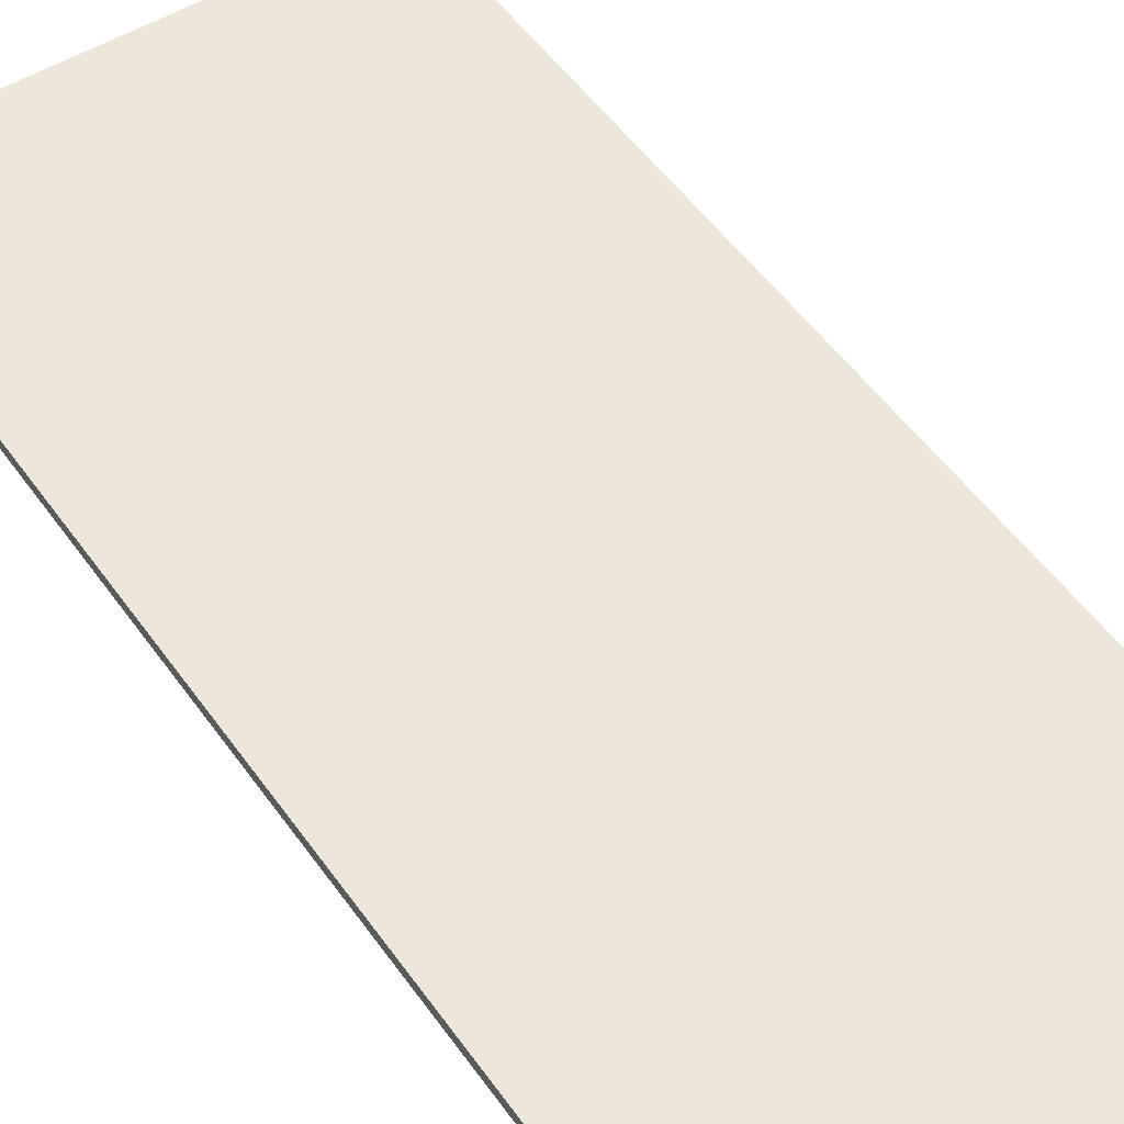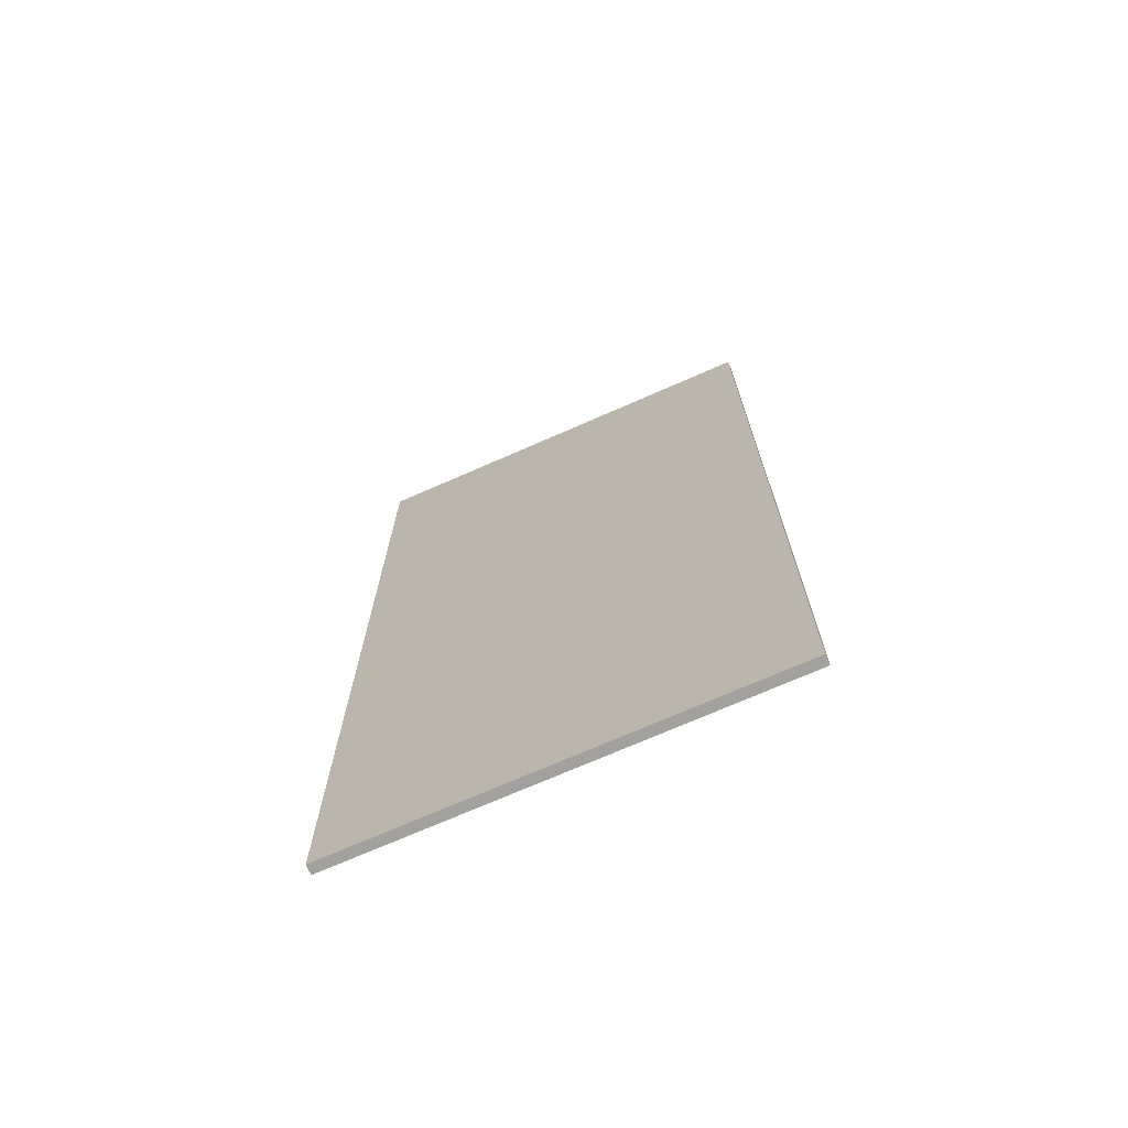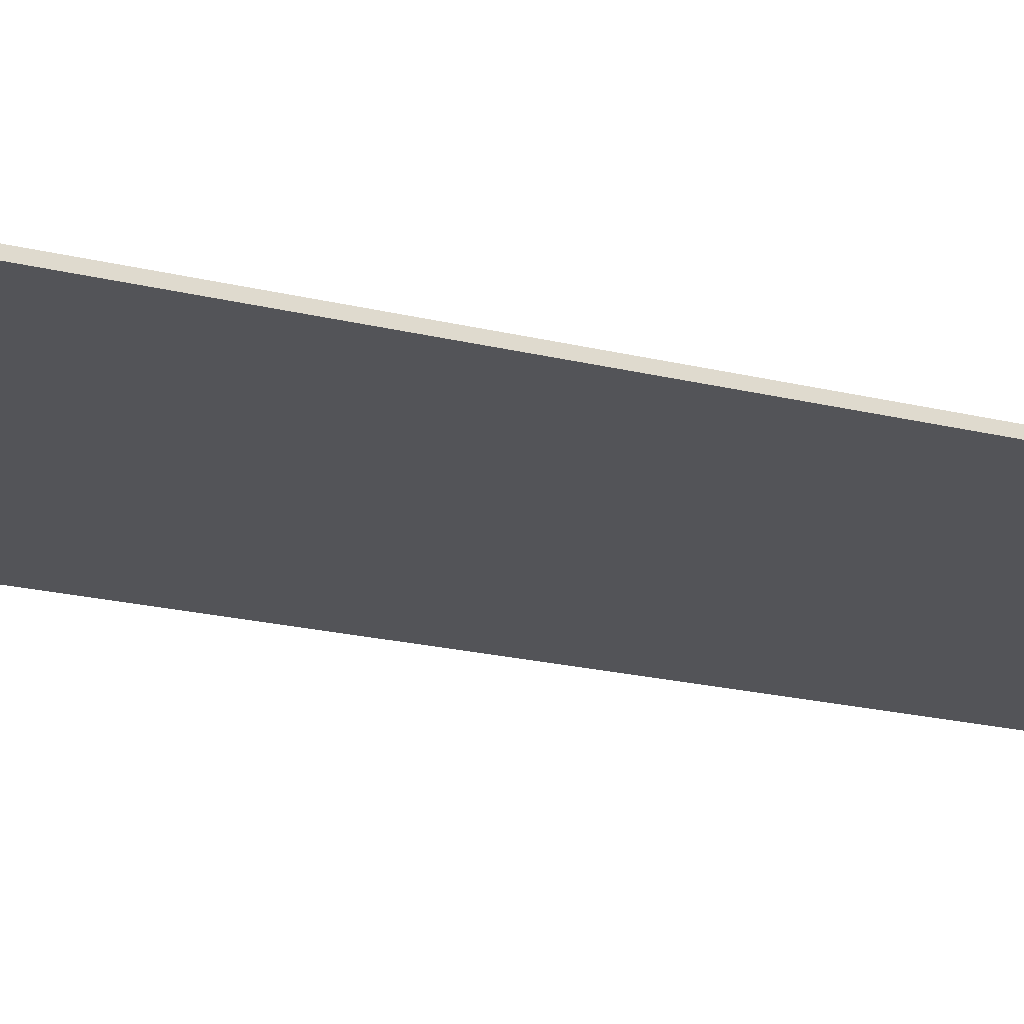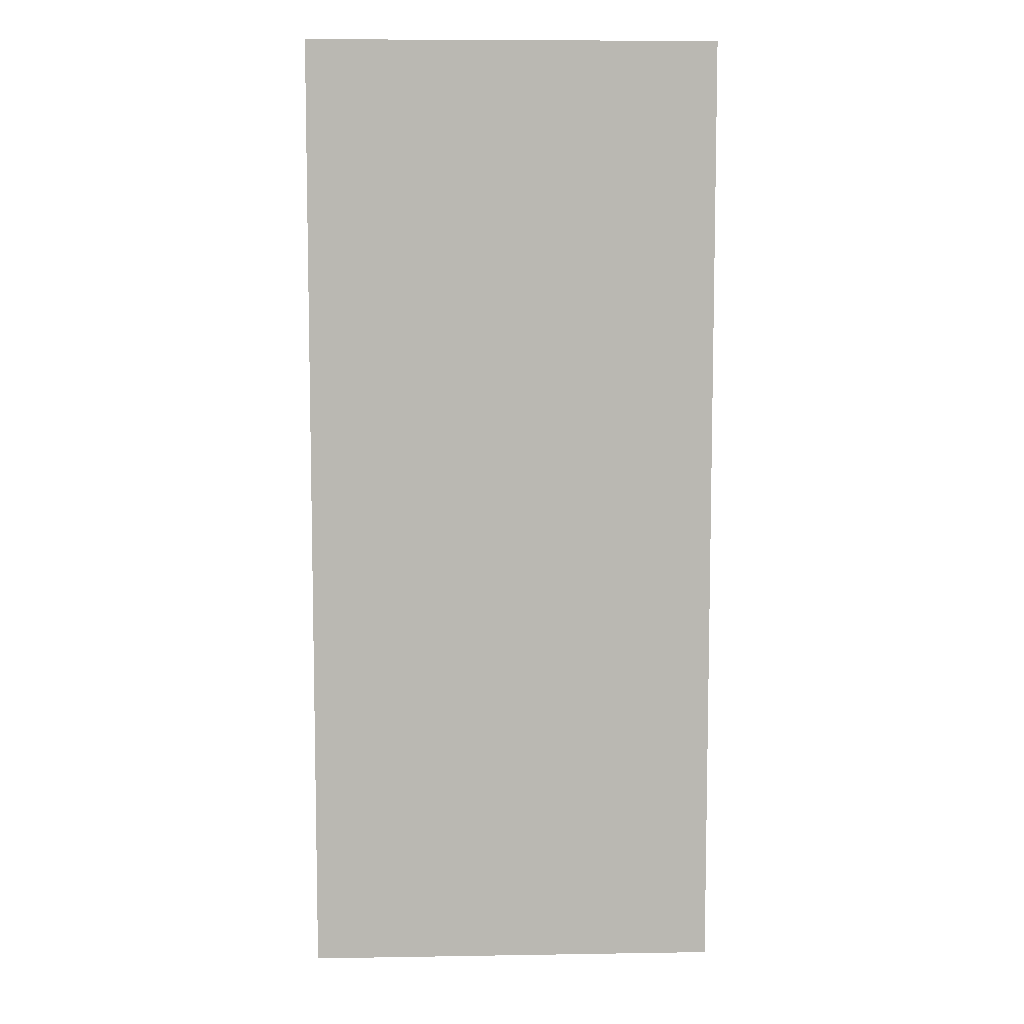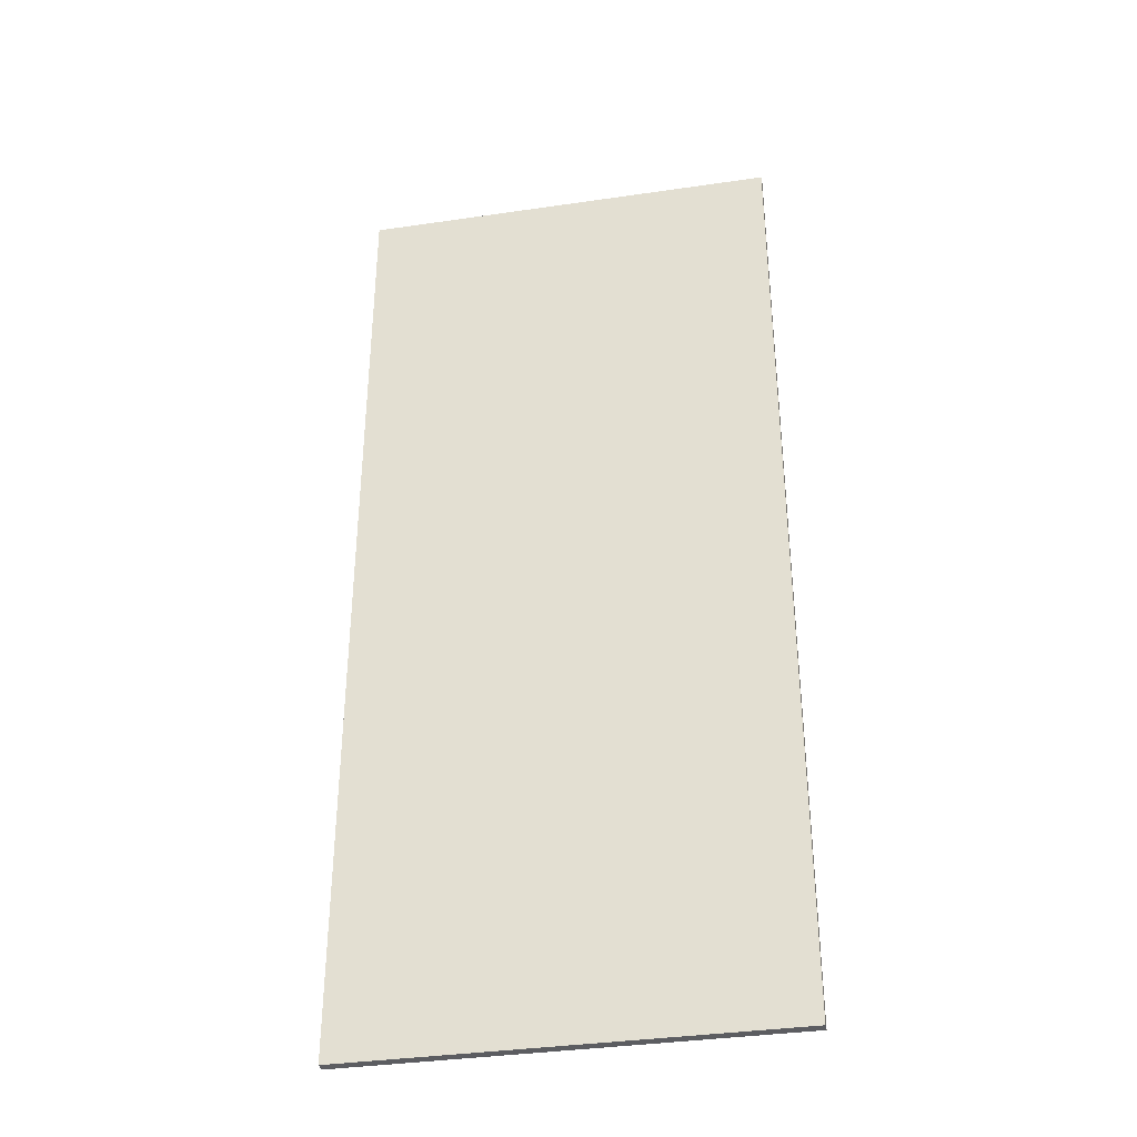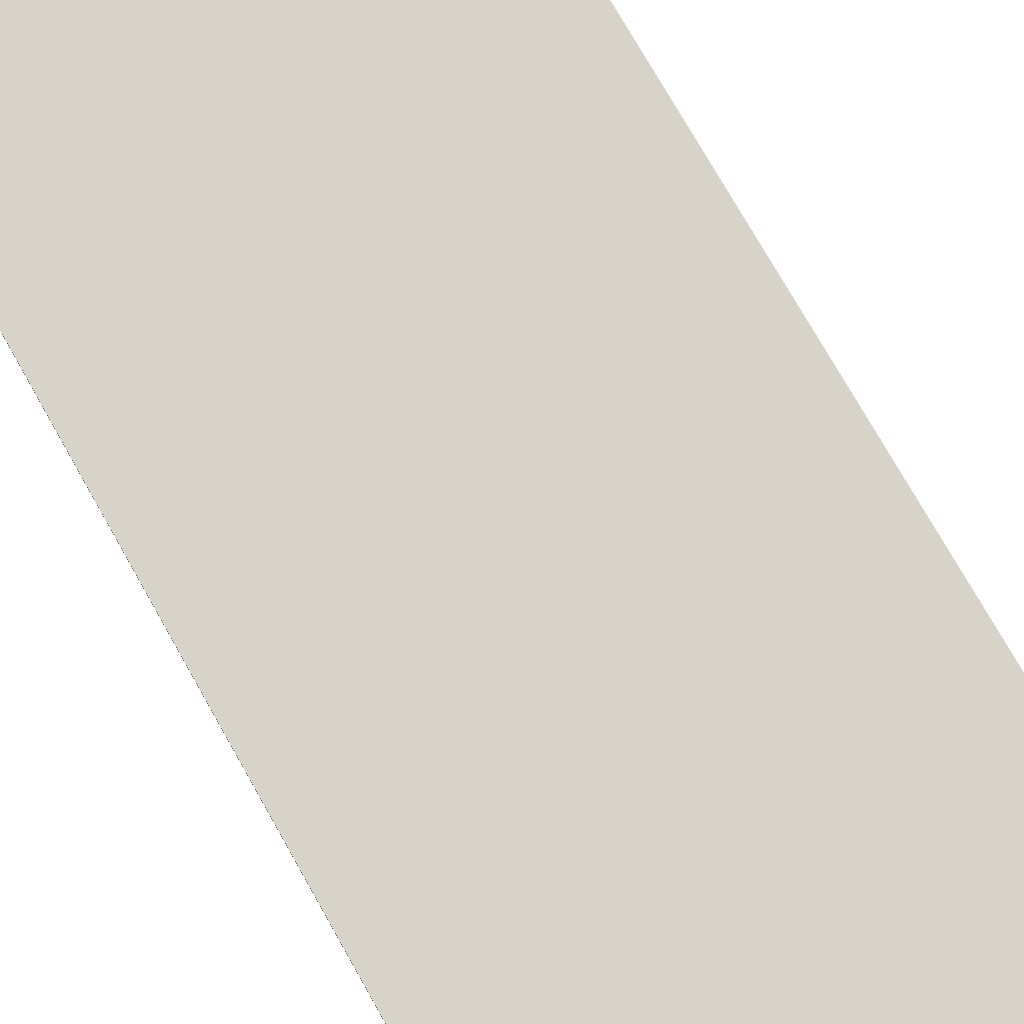
<metadata>
{"format":"obj","ext":"obj","renderer":"f3d","projection":"perspective","resolution":1024,"background":"white","views":[{"elev":50.6,"azim":146.2,"up":"+Y"},{"elev":-72.0,"azim":23.7,"up":"+Z"},{"elev":-23.4,"azim":68.3,"up":"+Y"},{"elev":7.9,"azim":-2.6,"up":"+Z"},{"elev":-36.3,"azim":10.8,"up":"+Z"},{"elev":76.0,"azim":-29.6,"up":"+Y"}]}
</metadata>
<code>
g Mesh1 Murmillo Model
v 0.8634 -0.01969 1.994
v 0.8634 -0.01969 -1.994
v 0.8634 0.01969 -1.994
v 0.8634 0.01969 1.994
f 1 2 3 4
v -0.8634 -0.01969 1.994
v -0.8634 -0.01969 -1.994
f 5 6 2 1
v -0.8634 0.01969 1.994
v -0.8634 0.01969 -1.994
f 6 5 7 8
f 5 1 4 7
f 8 7 4 3
f 2 6 8 3

</code>
